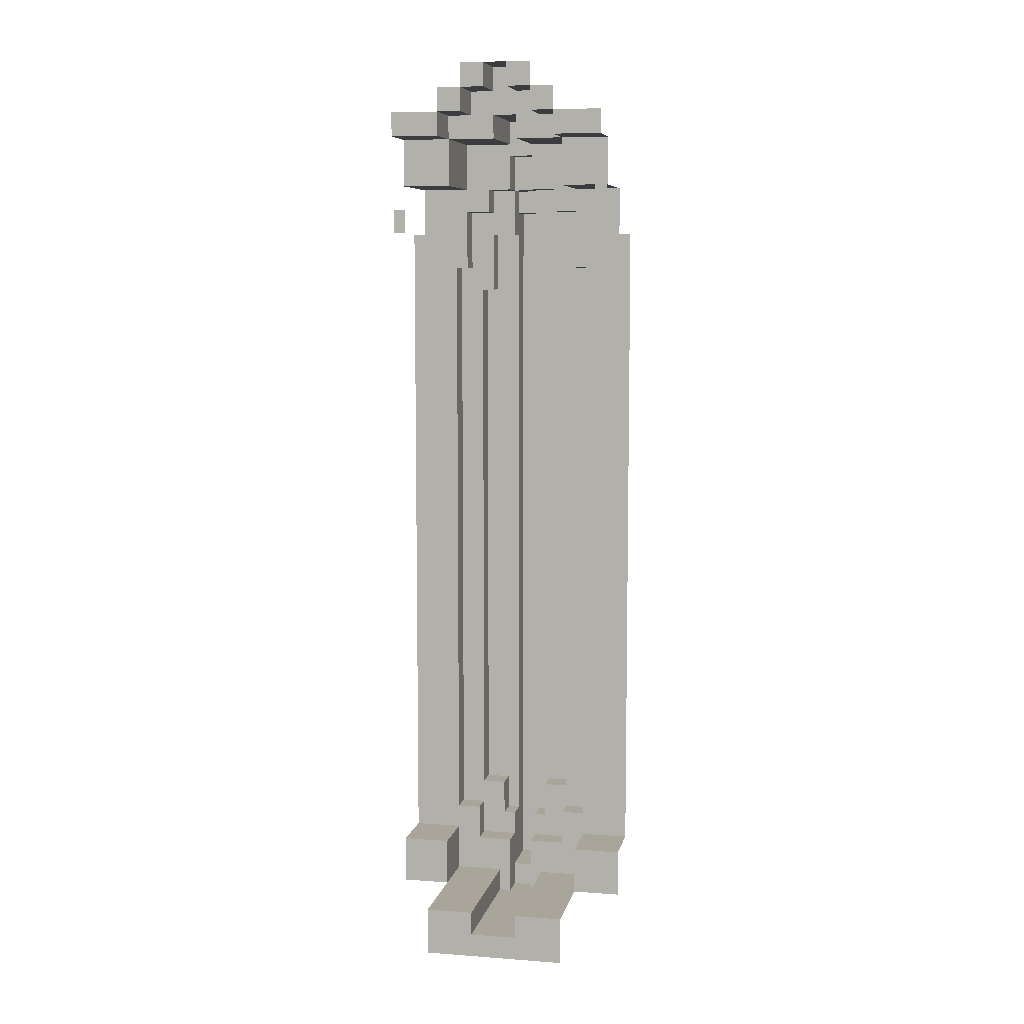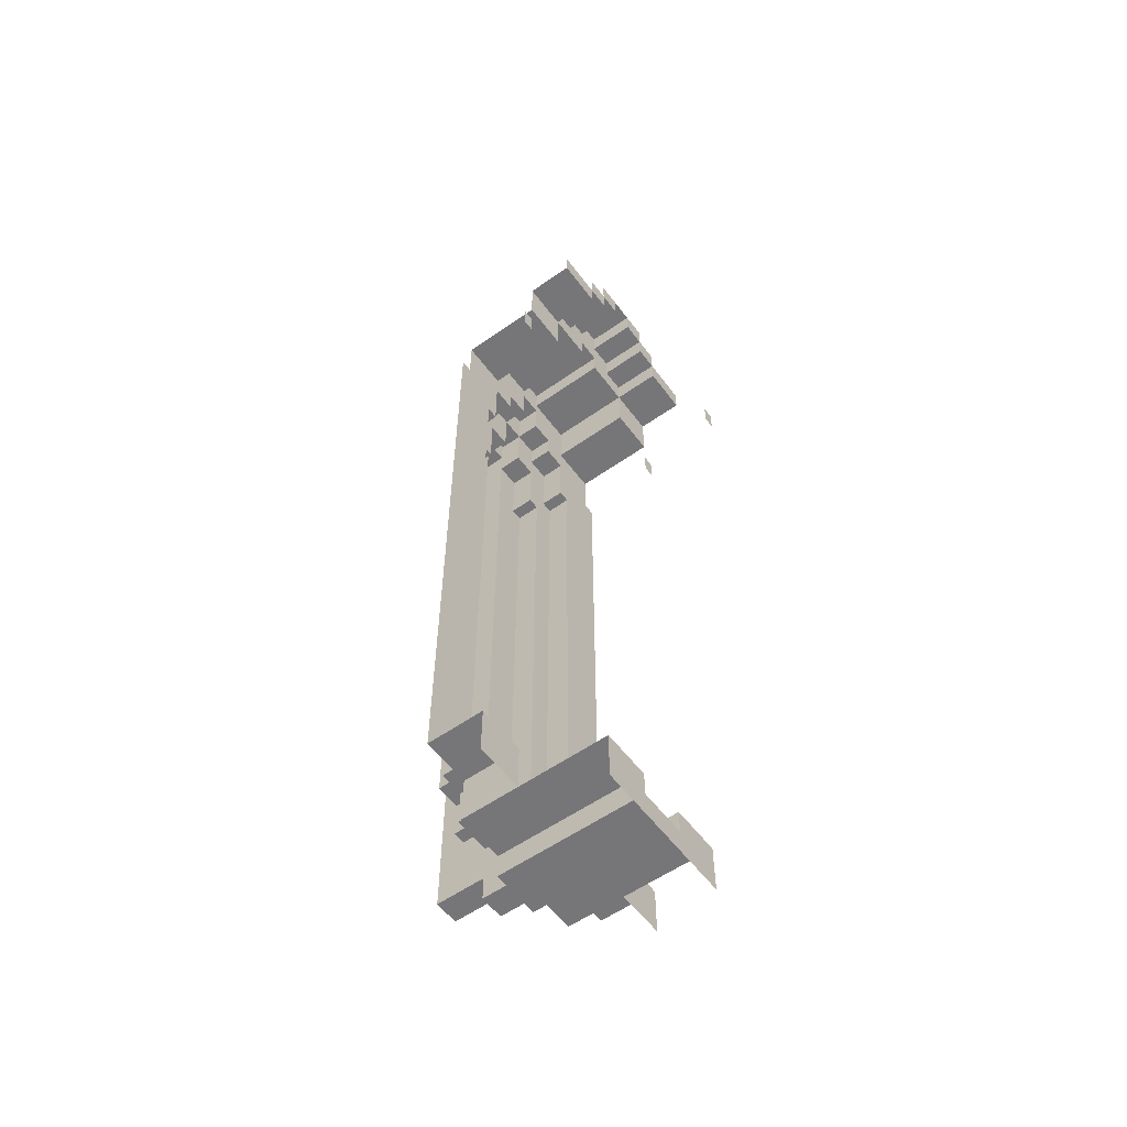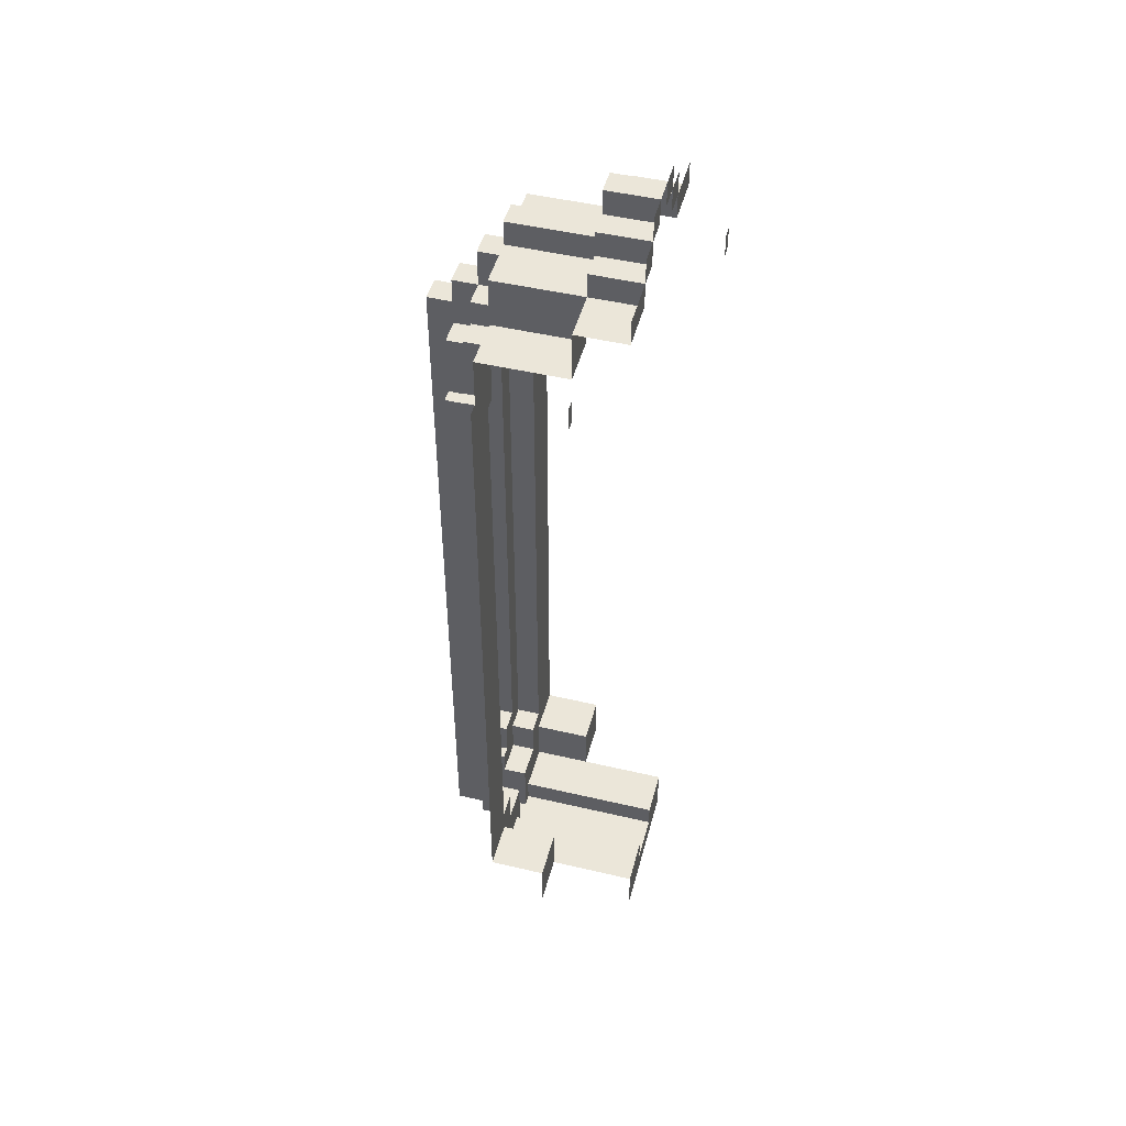
<metadata>
{"format":"obj","ext":"obj","renderer":"f3d","projection":"perspective","resolution":1024,"background":"white","views":[{"elev":7.5,"azim":-168.1,"up":"+Z"},{"elev":-56.9,"azim":126.3,"up":"+Z"},{"elev":47.7,"azim":104.8,"up":"+Z"}]}
</metadata>
<code>
g Ship_Blue_low
v -0.505 -3.987 -10.01
v -0.505 -3.987 -11.01
v -1.505 -3.987 -10.01
v -1.505 -3.987 -11.01
v -0.505 -2.987 23.39
v -0.505 -3.987 23.39
v -1.505 -2.987 23.39
v -1.505 -3.987 23.39
v -2.505 -3.987 17.39
v -2.505 -4.987 17.39
v -3.005 -3.987 17.39
v -3.005 -4.987 17.39
v 0.995 -3.987 17.39
v 0.995 -4.987 17.39
v 0.495 -3.987 17.39
v 0.495 -4.987 17.39
v -0.505 -2.987 -11.01
v -1.505 -3.987 -11.01
v -0.505 -3.987 -11.01
v -1.505 -2.987 -11.01
v -2.005 3.013 -11.01
v -2.005 -2.987 -11.01
v -0.005001 -2.987 -11.01
v -0.005001 3.013 -11.01
v -3.005 -4.987 -6.01
v -2.005 -4.987 -6.01
v -3.005 -3.987 -6.01
v -2.005 -3.987 -6.01
v -0.005001 3.013 -11.01
v -0.005001 -2.987 -11.01
v -0.005001 3.013 -10.01
v -0.005001 -2.987 -10.01
v -3.005 -3.987 -7.01
v -1.505 -3.987 -8.51
v -3.005 -3.987 -8.51
v -2.005 -3.987 -7.51
v -1.505 -3.987 -7.51
v -3.005 -3.987 -6.01
v -2.005 -3.987 -6.01
v -4.005 -3.987 -7.01
v -4.005 -3.987 18.39
v -3.005 -3.987 17.39
v -3.505 -3.987 18.39
v -2.505 -3.987 17.39
v -2.505 -3.987 19.89
v -3.505 -3.987 20.89
v -2.505 -3.987 20.89
v -1.505 -3.987 19.89
v -1.505 -3.987 21.89
v -2.505 -3.987 21.89
v 0.495 -4.987 17.39
v -0.505 -4.987 19.89
v 0.495 -4.987 19.89
v -0.505 -4.987 -7.51
v -0.005001 -4.987 -6.01
v -0.005001 -4.987 -7.51
v 0.995 -4.987 17.39
v 0.995 -4.987 -6.01
v -4.005 -2.987 -7.01
v -4.005 -2.987 18.39
v -4.005 -3.987 -7.01
v -4.005 -3.987 18.39
v -1.505 -3.987 21.89
v -1.505 -2.987 21.89
v -1.505 -3.987 23.39
v -1.505 -2.987 23.39
v 1.495 -2.987 20.89
v 1.495 -2.987 18.39
v 1.495 -3.987 20.89
v 1.495 -3.987 18.39
v -2.005 -3.987 -6.01
v -2.005 -4.987 -6.01
v -2.005 -3.987 -7.51
v -2.005 -4.987 -7.51
v 1.995 -0.6366 -10.01
v 1.995 -2.987 -8.01
v 1.995 -0.6366 -8.01
v 1.995 -2.987 -10.01
v 1.995 -2.987 -10.01
v 1.995 -0.6366 -10.01
v 1.995 3.013 -10.01
v -0.505 -4.987 21.89
v -0.505 -4.987 20.89
v -1.505 -4.987 21.89
v -1.505 -4.987 20.89
v -3.505 -2.987 18.39
v -3.505 -3.987 18.39
v -4.005 -2.987 18.39
v -4.005 -3.987 18.39
v 0.495 -2.987 21.89
v 0.495 -3.987 21.89
v -0.505 -2.987 21.89
v -0.505 -3.987 21.89
v -1.505 -4.987 19.89
v -2.505 -4.987 19.89
v -1.505 -3.987 19.89
v -2.505 -3.987 19.89
v -0.505 -5.987 20.89
v -1.505 -5.987 20.89
v -0.505 -4.987 20.89
v -1.505 -4.987 20.89
v 1.995 3.013 -10.01
v -0.005001 3.013 -10.01
v 1.995 -2.987 -10.01
v -0.005001 -2.987 -10.01
v -2.005 -3.987 -7.51
v -2.005 -4.987 -7.51
v -1.505 -3.987 -7.51
v -1.505 -4.987 -7.51
v -2.505 -2.987 20.89
v -2.505 -2.987 21.89
v -2.505 -3.987 20.89
v -2.505 -3.987 21.89
v -0.505 -3.987 21.89
v -1.505 -3.987 21.89
v -0.505 -3.987 23.39
v -1.505 -3.987 23.39
v -1.505 -5.987 -10.01
v -1.505 -5.987 20.89
v -0.505 -5.987 -10.01
v -0.505 -5.987 20.89
v -3.005 -2.987 -8.51
v -3.005 -3.987 -8.51
v -1.505 -2.987 -8.51
v -1.505 -3.987 -8.51
v -3.505 -2.987 18.39
v -3.505 -2.987 20.89
v -3.505 -3.987 18.39
v -3.505 -3.987 20.89
v -0.505 -3.987 -10.01
v -0.505 -2.987 -11.01
v -0.505 -3.987 -11.01
v -0.505 -2.987 -8.51
v -0.505 -3.987 -8.51
v -0.505 -5.987 -10.01
v -0.505 -4.987 -7.51
v -0.505 -3.987 -7.51
v -0.505 -5.987 20.89
v -0.505 -4.987 19.89
v -0.505 -4.987 20.89
v -0.505 -3.987 19.89
v -0.505 -3.987 21.89
v -0.505 -4.987 21.89
v 1.995 -3.987 -7.01
v 1.995 -3.987 18.39
v 1.995 -2.987 -7.01
v 1.995 -2.987 18.39
v -0.005001 -3.987 -7.51
v -0.005001 -4.987 -7.51
v -0.005001 -3.987 -6.01
v -0.005001 -4.987 -6.01
v -6.005 -0.6366 -10.01
v -6.005 -0.6366 -8.01
v -4.005 -0.6366 -10.01
v -4.005 -0.6366 -8.01
v -4.005 -2.987 -10.01
v -4.005 -0.6366 -8.01
v -4.005 -2.987 -8.01
v -4.005 -0.6366 -10.01
v -4.005 -2.987 -10.01
v -4.005 3.013 -10.01
v -4.005 -0.6366 -10.01
v 3.995 -2.987 -8.01
v 3.995 -0.6366 -8.01
v 1.995 -2.987 -8.01
v 1.995 -0.6366 -8.01
v -2.505 -2.987 20.89
v -2.505 -3.987 20.89
v -3.505 -2.987 20.89
v -3.505 -3.987 20.89
v 1.495 -2.987 20.89
v 1.495 -3.987 20.89
v 0.495 -2.987 20.89
v 0.495 -3.987 20.89
v -0.505 -4.987 21.89
v -1.505 -4.987 21.89
v -0.505 -3.987 21.89
v -1.505 -3.987 21.89
v -4.005 -2.987 -7.01
v -4.005 -3.987 -7.01
v -3.005 -2.987 -7.01
v -3.005 -3.987 -7.01
v -0.505 -3.987 -7.51
v -0.505 -4.987 -7.51
v -0.005001 -3.987 -7.51
v -0.005001 -4.987 -7.51
v 0.495 -2.987 20.89
v 0.495 -3.987 20.89
v 0.495 -2.987 21.89
v 0.495 -3.987 21.89
v -0.505 -3.987 -8.51
v 0.995 -3.987 -7.01
v 0.995 -3.987 -8.51
v -0.005001 -3.987 -7.51
v -0.505 -3.987 -7.51
v 0.995 -3.987 -6.01
v -0.005001 -3.987 -6.01
v 1.995 -3.987 -7.01
v 1.995 -3.987 18.39
v 0.995 -3.987 17.39
v 1.495 -3.987 18.39
v 0.495 -3.987 17.39
v 0.495 -3.987 19.89
v 1.495 -3.987 20.89
v 0.495 -3.987 20.89
v -0.505 -3.987 19.89
v -0.505 -3.987 21.89
v 0.495 -3.987 21.89
v 1.995 3.013 -12.01
v -0.005001 3.013 -10.01
v 1.995 3.013 -10.01
v -0.005001 3.013 -11.01
v -4.005 3.013 -12.01
v -2.005 3.013 -11.01
v -2.005 3.013 -10.01
v -4.005 3.013 -10.01
v -0.505 -2.987 -8.51
v -0.505 -3.987 -8.51
v 0.995 -2.987 -8.51
v 0.995 -3.987 -8.51
v -3.005 -2.987 -7.01
v -3.005 -3.987 -7.01
v -3.005 -2.987 -8.51
v -3.005 -3.987 -8.51
v -0.505 -2.987 21.89
v -0.505 -3.987 21.89
v -0.505 -2.987 23.39
v -0.505 -3.987 23.39
v -3.005 -3.987 -6.01
v -3.005 -3.987 17.39
v -3.005 -4.987 -6.01
v -3.005 -4.987 17.39
v 0.495 -3.987 19.89
v 0.495 -3.987 17.39
v 0.495 -4.987 19.89
v 0.495 -4.987 17.39
v 3.995 -0.6366 -10.01
v 1.995 -0.6366 -10.01
v 3.995 -0.6366 -8.01
v 1.995 -0.6366 -8.01
v -6.005 -2.987 -8.01
v -4.005 -2.987 -8.01
v -6.005 -0.6366 -8.01
v -4.005 -0.6366 -8.01
v -1.505 -2.987 21.89
v -1.505 -3.987 21.89
v -2.505 -2.987 21.89
v -2.505 -3.987 21.89
v 1.995 -2.987 18.39
v 1.995 -3.987 18.39
v 1.495 -2.987 18.39
v 1.495 -3.987 18.39
v 0.495 -4.987 19.89
v -0.505 -4.987 19.89
v 0.495 -3.987 19.89
v -0.505 -3.987 19.89
v -2.005 3.013 -10.01
v -4.005 3.013 -10.01
v -2.005 -2.987 -10.01
v -4.005 -2.987 -10.01
v 0.995 -2.987 -7.01
v 0.995 -3.987 -7.01
v 1.995 -2.987 -7.01
v 1.995 -3.987 -7.01
v -0.005001 -4.987 -6.01
v 0.995 -4.987 -6.01
v -0.005001 -3.987 -6.01
v 0.995 -3.987 -6.01
v -2.005 3.013 -10.01
v -2.005 -2.987 -10.01
v -2.005 3.013 -11.01
v -2.005 -2.987 -11.01
v -0.505 -2.987 23.89
v -1.505 -2.987 24.89
v -0.505 -2.987 24.89
v -1.505 -2.987 23.89
v -0.505 -2.987 23.39
v 0.495 -2.987 21.89
v -0.505 -2.987 21.89
v 1.495 -2.987 21.89
v 1.495 -2.987 23.89
v 1.495 -2.987 20.89
v 0.495 -2.987 20.89
v 3.495 -2.987 19.89
v 3.495 -2.987 21.89
v 1.995 -2.987 18.39
v 1.495 -2.987 18.39
v 3.995 -2.987 19.89
v 3.995 -2.987 -8.01
v 1.995 -2.987 -7.01
v 1.995 -2.987 -8.01
v 0.995 -2.987 -8.51
v 0.995 -2.987 -7.01
v -0.005001 -2.987 -10.01
v 1.995 -2.987 -10.01
v -0.505 -2.987 -8.51
v -0.505 -2.987 -11.01
v -0.005001 -2.987 -11.01
v -3.505 -2.987 21.89
v -3.505 -2.987 23.89
v -1.505 -2.987 23.39
v -2.505 -2.987 21.89
v -1.505 -2.987 21.89
v -3.505 -2.987 20.89
v -2.505 -2.987 20.89
v -5.505 -2.987 19.89
v -5.505 -2.987 21.89
v -4.005 -2.987 18.39
v -3.505 -2.987 18.39
v -6.005 -2.987 19.89
v -6.005 -2.987 -8.01
v -4.005 -2.987 -7.01
v -4.005 -2.987 -8.01
v -3.005 -2.987 -8.51
v -3.005 -2.987 -7.01
v -2.005 -2.987 -10.01
v -4.005 -2.987 -10.01
v -1.505 -2.987 -8.51
v -1.505 -2.987 -11.01
v -2.005 -2.987 -11.01
v -1.505 -4.987 19.89
v -2.505 -4.987 17.39
v -2.505 -4.987 19.89
v -1.505 -4.987 -7.51
v -2.005 -4.987 -6.01
v -2.005 -4.987 -7.51
v -3.005 -4.987 17.39
v -3.005 -4.987 -6.01
v -0.505 -3.987 -10.01
v -1.505 -3.987 -10.01
v -0.505 -5.987 -10.01
v -1.505 -5.987 -10.01
v -1.505 -4.987 20.89
v -1.505 -3.987 21.89
v -1.505 -4.987 21.89
v -1.505 -3.987 19.89
v -1.505 -4.987 19.89
v -1.505 -5.987 20.89
v -1.505 -4.987 -7.51
v -1.505 -5.987 -10.01
v -1.505 -3.987 -8.51
v -1.505 -3.987 -7.51
v -1.505 -3.987 -10.01
v -1.505 -2.987 -8.51
v -1.505 -2.987 -11.01
v -1.505 -3.987 -11.01
v 0.995 -2.987 -8.51
v 0.995 -3.987 -8.51
v 0.995 -2.987 -7.01
v 0.995 -3.987 -7.01
v -2.505 -3.987 17.39
v -2.505 -3.987 19.89
v -2.505 -4.987 17.39
v -2.505 -4.987 19.89
v 0.995 -4.987 -6.01
v 0.995 -4.987 17.39
v 0.995 -3.987 -6.01
v 0.995 -3.987 17.39
v -3.505 2.513 24.89
v -3.505 2.513 25.89
v -2.505 2.513 24.89
v -2.505 2.513 25.89
v 3.995 0.5134 19.89
v 3.495 0.5134 19.89
v 3.995 0.5134 20.89
v 3.495 0.5134 20.89
v -0.505 0.5134 24.89
v -0.505 0.5134 23.89
v -0.505 -2.987 24.89
v -0.505 -2.987 23.89
v -1.505 0.5134 24.89
v -0.505 0.5134 24.89
v -1.505 -2.987 24.89
v -0.505 -2.987 24.89
v 0.495 2.513 24.89
v 1.495 2.513 24.89
v 0.495 0.5134 24.89
v 1.495 0.5134 24.89
v 1.495 2.513 24.89
v 1.495 2.513 23.89
v 1.495 0.5134 24.89
v 1.495 0.5134 23.89
v 3.495 0.5134 23.89
v 1.495 0.5134 23.89
v 3.495 2.513 23.89
v 1.495 2.513 23.89
v 1.495 -2.987 21.89
v 1.495 0.5134 21.89
v 3.495 -2.987 21.89
v 3.495 0.5134 21.89
v -0.505 0.5134 25.89
v -0.505 0.5134 26.89
v -0.505 2.513 25.89
v -0.505 2.513 26.89
v 1.495 0.5134 23.89
v 0.495 0.5134 24.89
v 1.495 0.5134 24.89
v -0.505 0.5134 23.89
v -0.505 0.5134 24.89
v -0.505 0.5134 25.89
v 0.495 0.5134 25.89
v -1.505 0.5134 25.89
v -0.505 0.5134 26.89
v -1.505 0.5134 26.89
v -1.505 0.5134 24.89
v -2.505 0.5134 25.89
v -2.505 0.5134 24.89
v -1.505 0.5134 23.89
v -3.505 0.5134 23.89
v -3.505 0.5134 24.89
v -2.505 2.513 26.89
v -1.505 2.513 26.89
v -2.505 2.513 25.89
v -1.505 2.513 25.89
v -6.005 0.5134 20.89
v -5.505 0.5134 20.89
v -6.005 0.5134 19.89
v -5.505 0.5134 19.89
v 1.495 0.5134 21.89
v 1.495 -2.987 21.89
v 1.495 0.5134 23.89
v 1.495 -2.987 23.89
v -2.505 2.513 25.89
v -1.505 2.513 25.89
v -2.505 0.5134 25.89
v -1.505 0.5134 25.89
v -2.505 0.5134 24.89
v -2.505 2.513 24.89
v -2.505 0.5134 25.89
v -2.505 2.513 25.89
v -5.505 2.513 23.89
v -3.505 2.513 23.89
v -5.505 0.5134 23.89
v -3.505 0.5134 23.89
v -0.505 2.513 26.89
v 0.495 2.513 26.89
v -0.505 2.513 25.89
v 0.495 2.513 25.89
v -6.005 4.013 20.89
v -6.005 4.013 21.89
v -5.505 4.013 20.89
v -5.505 4.013 21.89
v -3.505 -2.987 21.89
v -3.505 0.5134 21.89
v -3.505 -2.987 23.89
v -3.505 0.5134 23.89
v 0.495 2.513 24.89
v 0.495 0.5134 24.89
v 0.495 2.513 25.89
v 0.495 0.5134 25.89
v -1.505 2.513 26.89
v -0.505 2.513 26.89
v -1.505 0.5134 26.89
v -0.505 0.5134 26.89
v -5.505 0.5134 23.89
v -3.505 0.5134 23.89
v -5.505 0.5134 21.89
v -3.505 0.5134 21.89
v -5.505 -2.987 21.89
v -5.505 0.5134 21.89
v -3.505 -2.987 21.89
v -3.505 0.5134 21.89
v -0.505 -2.987 23.89
v -0.505 0.5134 23.89
v 1.495 -2.987 23.89
v 1.495 0.5134 23.89
v -1.505 0.5134 25.89
v -1.505 2.513 25.89
v -1.505 0.5134 26.89
v -1.505 2.513 26.89
v -3.505 2.513 24.89
v -2.505 2.513 24.89
v -3.505 0.5134 24.89
v -2.505 0.5134 24.89
v 0.495 2.513 24.89
v 0.495 2.513 25.89
v 1.495 2.513 24.89
v 1.495 2.513 25.89
v -1.505 0.5134 23.89
v -1.505 0.5134 24.89
v -1.505 -2.987 23.89
v -1.505 -2.987 24.89
v -3.505 -2.987 23.89
v -3.505 0.5134 23.89
v -1.505 -2.987 23.89
v -1.505 0.5134 23.89
v -0.505 2.513 25.89
v 0.495 2.513 25.89
v -0.505 0.5134 25.89
v 0.495 0.5134 25.89
v 1.495 0.5134 23.89
v 3.495 0.5134 23.89
v 1.495 0.5134 21.89
v 3.495 0.5134 21.89
v -3.505 0.5134 23.89
v -3.505 2.513 23.89
v -3.505 0.5134 24.89
v -3.505 2.513 24.89
v 1.495 2.513 23.89
v 1.495 2.513 24.89
v 3.495 2.513 23.89
v 3.495 2.513 24.89
v -3.505 2.513 24.89
v -3.505 2.513 23.89
v -5.505 2.513 24.89
v -5.505 2.513 23.89
g Ship_Blue_low_0
f 3 2 1
f 2 3 4
f 7 6 5
f 6 7 8
f 11 10 9
f 10 11 12
f 15 14 13
f 14 15 16
f 19 18 17
f 18 20 17
f 20 21 17
f 22 21 20
f 17 21 23
f 24 23 21
f 27 26 25
f 26 27 28
f 31 30 29
f 30 31 32
f 35 34 33
f 34 36 33
f 37 36 34
f 36 38 33
f 39 38 36
f 33 38 40
f 40 38 41
f 42 41 38
f 43 41 42
f 44 43 42
f 45 43 44
f 46 43 45
f 47 46 45
f 48 47 45
f 49 47 48
f 50 47 49
f 53 52 51
f 52 54 51
f 55 51 54
f 56 55 54
f 57 51 55
f 58 57 55
f 61 60 59
f 60 61 62
f 65 64 63
f 64 65 66
f 69 68 67
f 68 69 70
f 73 72 71
f 72 73 74
f 77 76 75
f 76 78 75
f 81 80 79
f 84 83 82
f 83 84 85
f 88 87 86
f 87 88 89
f 92 91 90
f 91 92 93
f 96 95 94
f 95 96 97
f 100 99 98
f 99 100 101
f 104 103 102
f 103 104 105
f 108 107 106
f 107 108 109
f 112 111 110
f 111 112 113
f 116 115 114
f 115 116 117
f 120 119 118
f 119 120 121
f 124 123 122
f 123 124 125
f 128 127 126
f 127 128 129
f 132 131 130
f 131 133 130
f 133 134 130
f 130 134 135
f 134 136 135
f 137 136 134
f 136 138 135
f 139 138 136
f 140 138 139
f 141 140 139
f 142 140 141
f 143 140 142
f 146 145 144
f 145 146 147
f 150 149 148
f 149 150 151
f 154 153 152
f 153 154 155
f 158 157 156
f 157 159 156
f 162 161 160
f 165 164 163
f 164 165 166
f 169 168 167
f 168 169 170
f 173 172 171
f 172 173 174
f 177 176 175
f 176 177 178
f 181 180 179
f 180 181 182
f 185 184 183
f 184 185 186
f 189 188 187
f 188 189 190
f 193 192 191
f 191 192 194
f 195 191 194
f 194 192 196
f 197 194 196
f 192 198 196
f 198 199 196
f 200 196 199
f 201 200 199
f 202 200 201
f 203 202 201
f 204 203 201
f 205 203 204
f 206 203 205
f 207 206 205
f 208 207 205
f 211 210 209
f 210 212 209
f 209 212 213
f 214 213 212
f 215 213 214
f 216 213 215
f 219 218 217
f 218 219 220
f 223 222 221
f 222 223 224
f 227 226 225
f 226 227 228
f 231 230 229
f 230 231 232
f 235 234 233
f 234 235 236
f 239 238 237
f 238 239 240
f 243 242 241
f 242 243 244
f 247 246 245
f 246 247 248
f 251 250 249
f 250 251 252
f 255 254 253
f 254 255 256
f 259 258 257
f 258 259 260
f 263 262 261
f 262 263 264
f 267 266 265
f 266 267 268
f 271 270 269
f 270 271 272
f 275 274 273
f 274 276 273
f 273 276 277
f 278 273 277
f 279 278 277
f 280 273 278
f 281 273 280
f 282 280 278
f 283 282 278
f 284 280 282
f 285 280 284
f 286 284 282
f 287 286 282
f 288 284 286
f 289 288 286
f 290 289 286
f 291 289 290
f 292 291 290
f 293 292 290
f 294 291 292
f 295 291 294
f 296 294 292
f 297 294 296
f 298 294 297
f 300 299 276
f 276 299 301
f 277 276 301
f 301 299 302
f 303 301 302
f 302 299 304
f 305 302 304
f 299 306 304
f 307 306 299
f 304 306 308
f 309 304 308
f 306 310 308
f 311 308 310
f 312 308 311
f 313 312 311
f 314 312 313
f 315 312 314
f 316 314 313
f 317 316 313
f 318 314 316
f 319 318 316
f 320 319 316
f 323 322 321
f 321 322 324
f 325 324 322
f 326 324 325
f 327 325 322
f 328 325 327
f 331 330 329
f 330 331 332
f 335 334 333
f 334 336 333
f 336 337 333
f 333 337 338
f 337 339 338
f 338 339 340
f 341 340 339
f 342 341 339
f 343 340 341
f 344 343 341
f 345 343 344
f 346 343 345
f 349 348 347
f 348 349 350
f 353 352 351
f 352 353 354
f 357 356 355
f 356 357 358
g Ship_Blue_low_1
f 361 360 359
f 360 361 362
f 365 364 363
f 364 365 366
f 369 368 367
f 368 369 370
f 373 372 371
f 372 373 374
f 377 376 375
f 376 377 378
f 381 380 379
f 380 381 382
f 385 384 383
f 384 385 386
f 389 388 387
f 388 389 390
f 393 392 391
f 392 393 394
f 397 396 395
f 395 396 398
f 398 396 399
f 396 400 399
f 401 400 396
f 400 402 399
f 403 402 400
f 404 402 403
f 399 402 405
f 402 406 405
f 406 407 405
f 405 407 408
f 409 408 407
f 410 409 407
f 413 412 411
f 412 413 414
f 417 416 415
f 416 417 418
f 421 420 419
f 420 421 422
f 425 424 423
f 424 425 426
f 429 428 427
f 428 429 430
f 433 432 431
f 432 433 434
f 437 436 435
f 436 437 438
f 441 440 439
f 440 441 442
f 445 444 443
f 444 445 446
f 449 448 447
f 448 449 450
f 453 452 451
f 452 453 454
f 457 456 455
f 456 457 458
f 461 460 459
f 460 461 462
f 465 464 463
f 464 465 466
f 469 468 467
f 468 469 470
f 473 472 471
f 472 473 474
f 477 476 475
f 476 477 478
f 481 480 479
f 480 481 482
f 485 484 483
f 484 485 486
f 489 488 487
f 488 489 490
f 493 492 491
f 492 493 494
f 497 496 495
f 496 497 498
f 501 500 499
f 500 501 502
f 505 504 503
f 504 505 506

</code>
